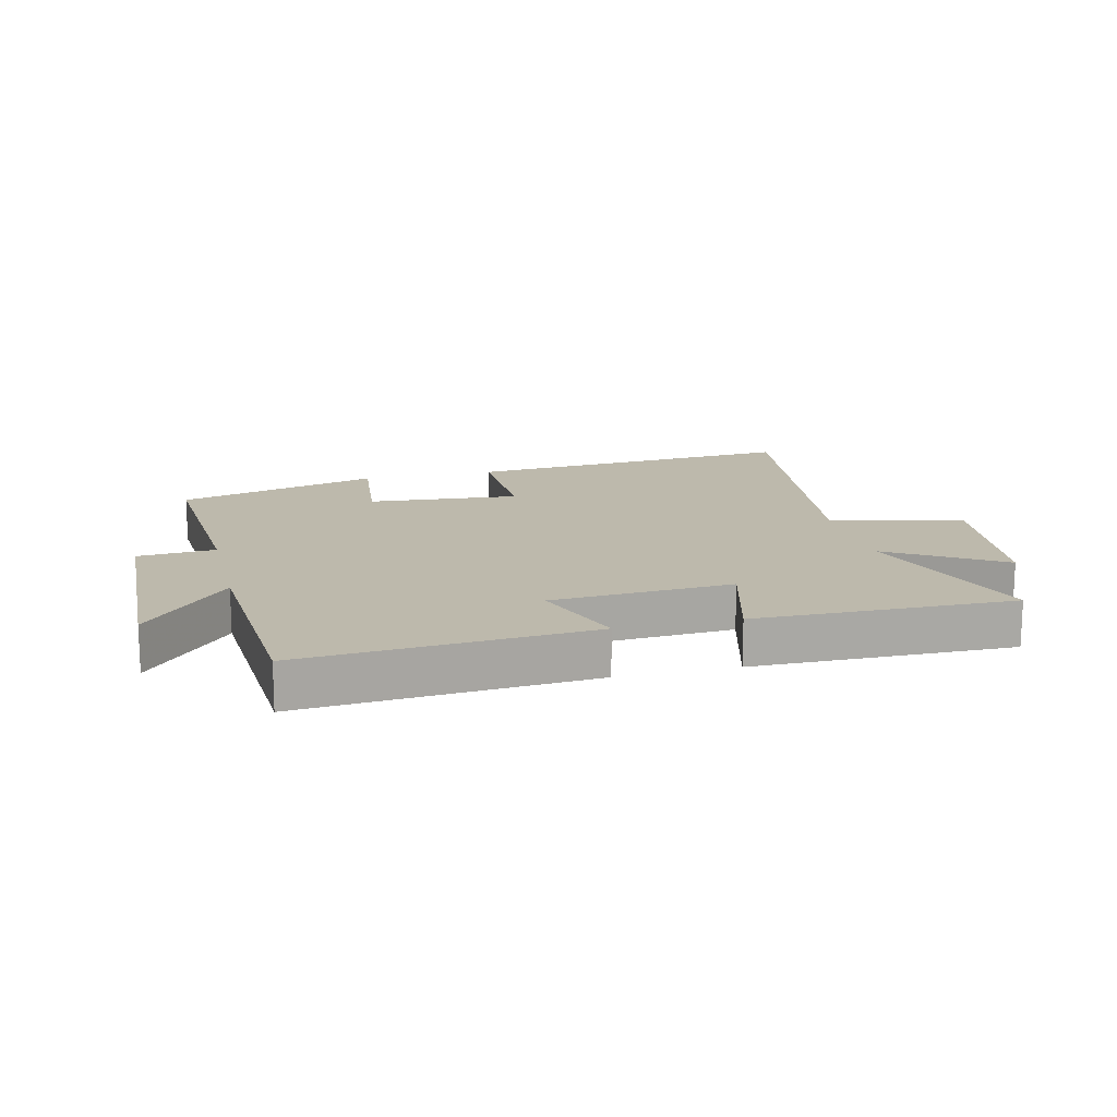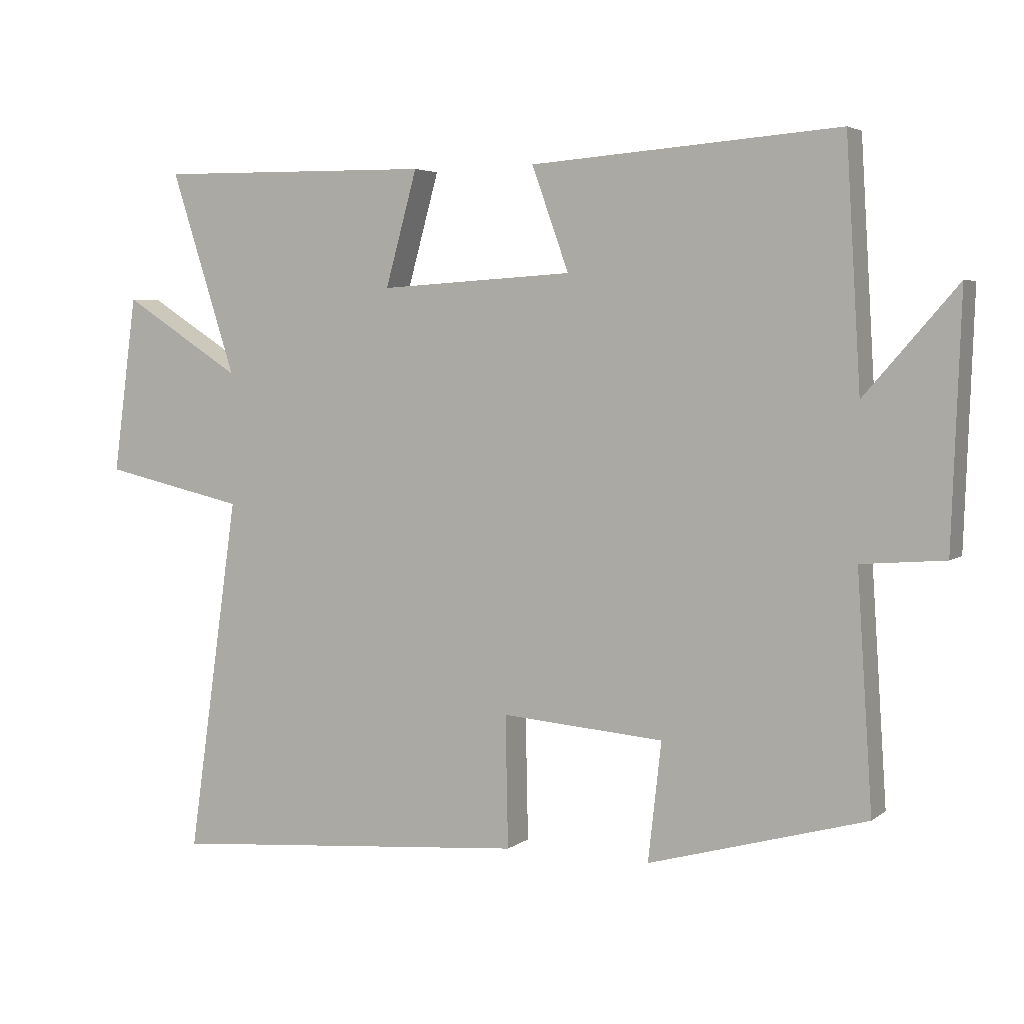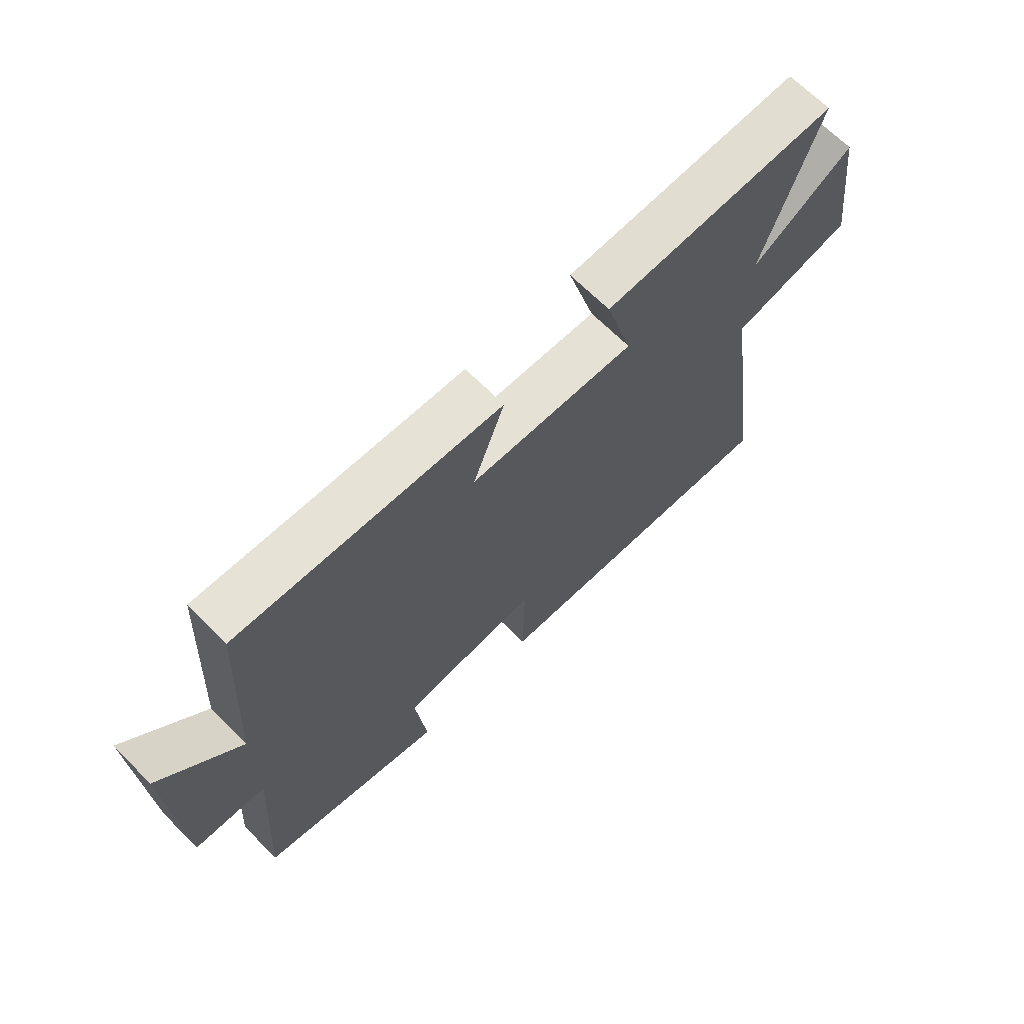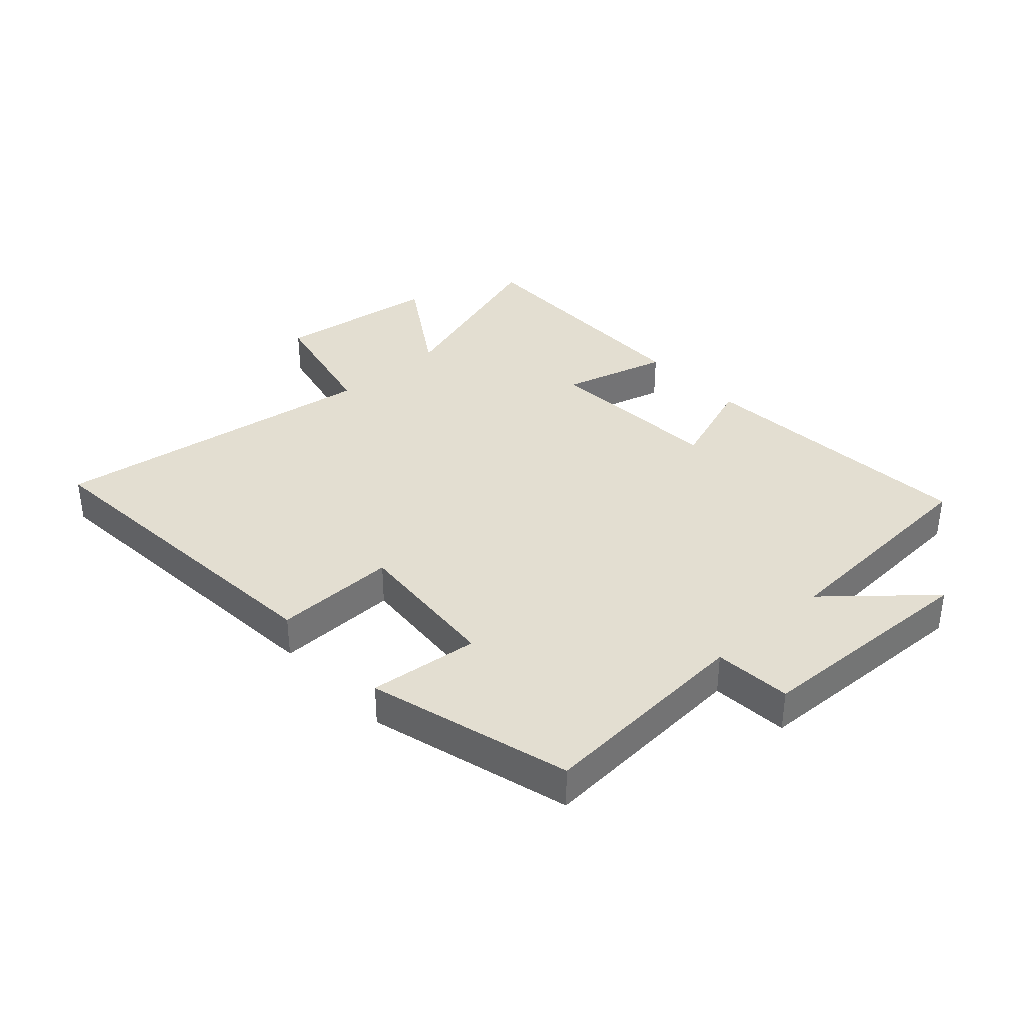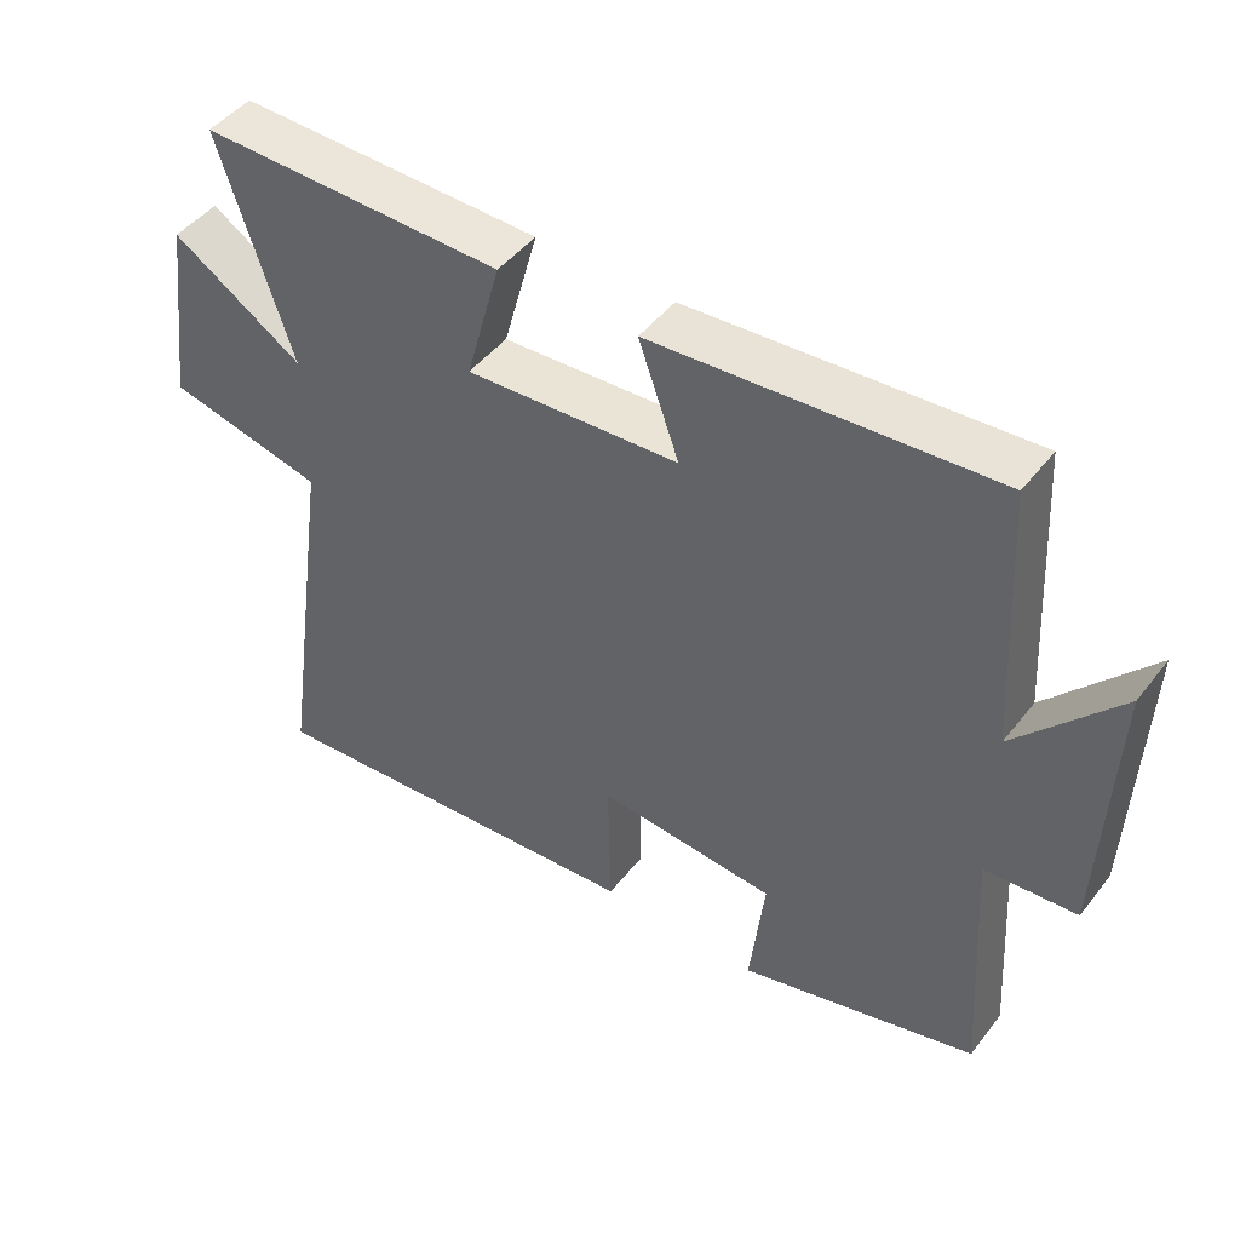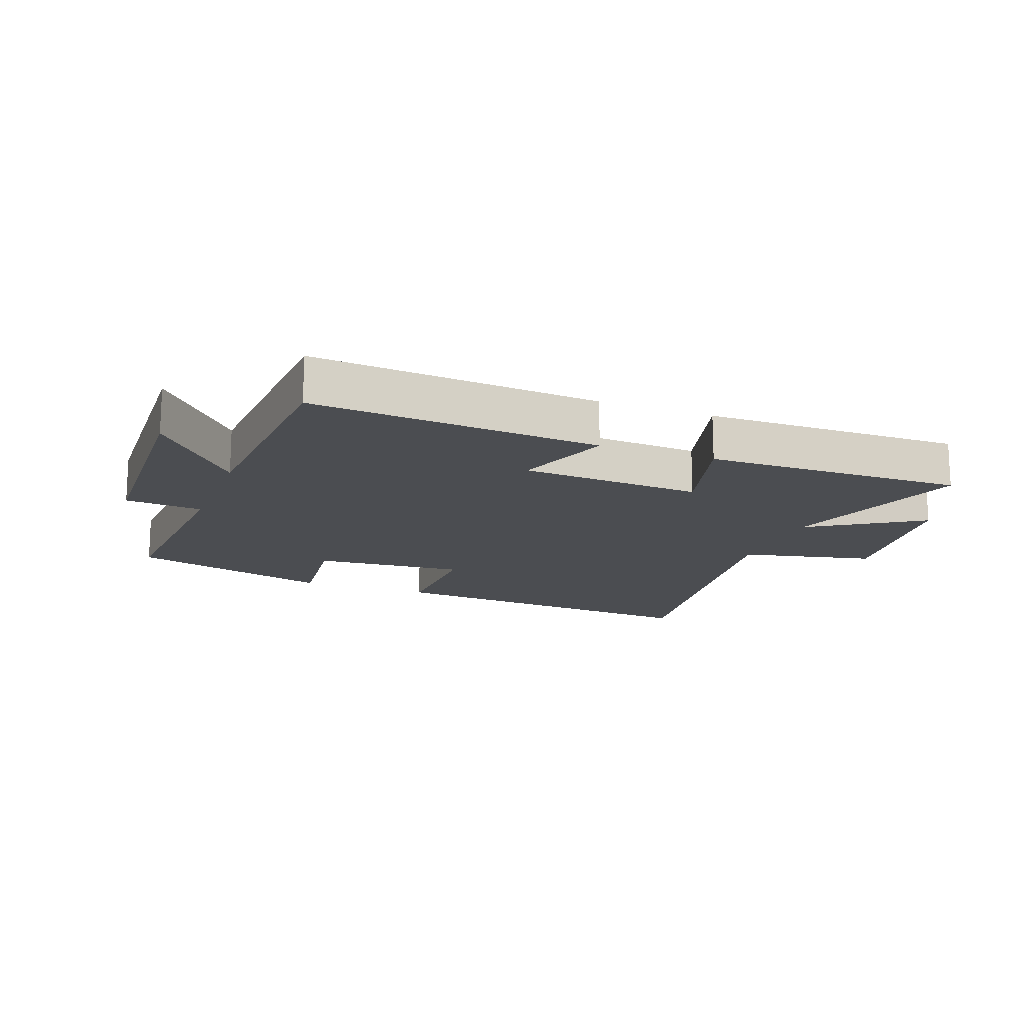
<metadata>
{"format":"obj","ext":"obj","renderer":"f3d","projection":"perspective","resolution":1024,"background":"white","views":[{"elev":15.0,"azim":-13.8,"up":"+Y"},{"elev":4.1,"azim":-154.7,"up":"+Z"},{"elev":67.8,"azim":-45.0,"up":"+Z"},{"elev":36.0,"azim":-132.4,"up":"+Y"},{"elev":46.8,"azim":-144.2,"up":"+Z"},{"elev":-15.8,"azim":-20.6,"up":"+Y"}]}
</metadata>
<code>
v 0.599 0.07 0.506
v 0.5 0.07 0.198
v 0.68 0.07 0.313
v 0.716 0.07 0.045
v 0.5 0.07 -0.004
v 0.577 0.07 -0.544
v 0.028 0.07 -0.5
v 0.032 0.07 -0.301
v -0.214 0.07 -0.321
v -0.194 0.07 -0.5
v -0.523 0.07 -0.409
v -0.5 0.07 -0.057
v -0.626 0.07 -0.047
v -0.64 0.07 0.327
v -0.5 0.07 0.167
v -0.478 0.07 0.535
v -0.011 0.07 0.5
v -0.067 0.07 0.344
v 0.227 0.07 0.326
v 0.179 0.07 0.5
v 0.599 0 0.506
v 0.5 0 0.198
v 0.68 0 0.313
v 0.716 0 0.045
v 0.5 0 -0.004
v 0.577 0 -0.544
v 0.028 0 -0.5
v 0.032 0 -0.301
v -0.214 0 -0.321
v -0.194 0 -0.5
v -0.523 0 -0.409
v -0.5 0 -0.057
v -0.626 0 -0.047
v -0.64 0 0.327
v -0.5 0 0.167
v -0.478 0 0.535
v -0.011 0 0.5
v -0.067 0 0.344
v 0.227 0 0.326
v 0.179 0 0.5
f 19 20 1 2
f 18 19 2
f 15 16 17 18
f 15 18 2
f 12 13 14 15
f 12 15 2
f 9 10 11 12
f 8 9 12 2
f 5 6 7 8
f 5 8 2 3
f 3 4 5
f 22 21 40 39
f 22 39 38
f 38 37 36 35
f 22 38 35
f 35 34 33 32
f 22 35 32
f 32 31 30 29
f 22 32 29 28
f 28 27 26 25
f 23 22 28 25
f 25 24 23
f 1 21 22 2
f 2 22 23 3
f 3 23 24 4
f 4 24 25 5
f 5 25 26 6
f 6 26 27 7
f 7 27 28 8
f 8 28 29 9
f 9 29 30 10
f 10 30 31 11
f 11 31 32 12
f 12 32 33 13
f 13 33 34 14
f 14 34 35 15
f 15 35 36 16
f 16 36 37 17
f 17 37 38 18
f 18 38 39 19
f 19 39 40 20
f 20 40 21 1

</code>
